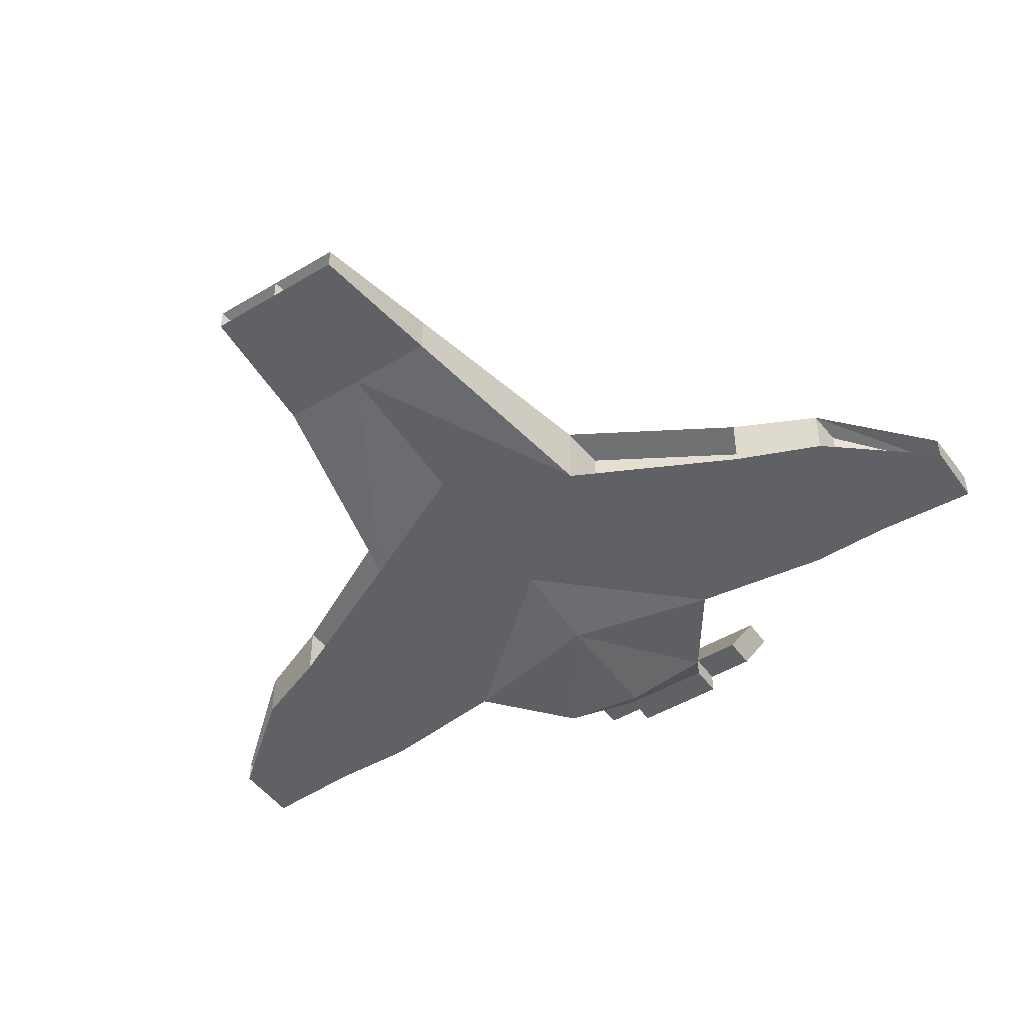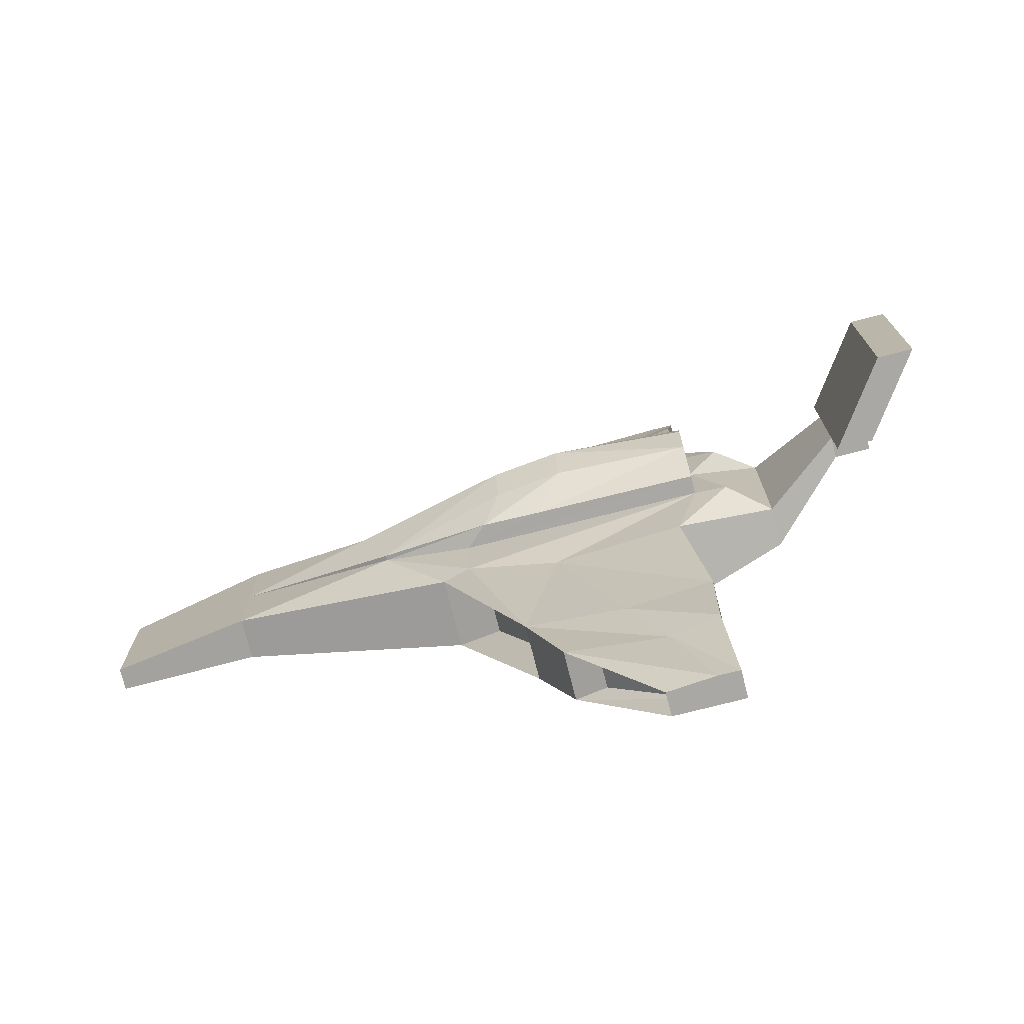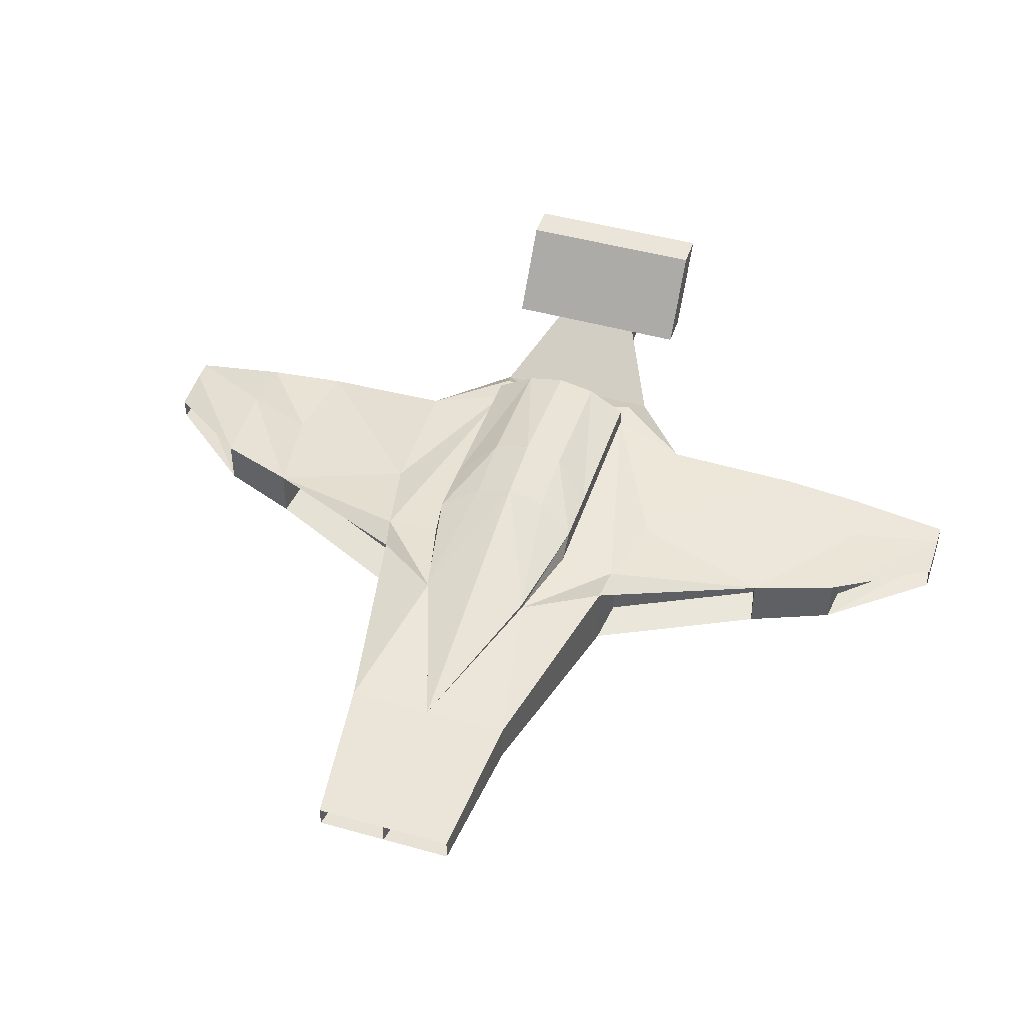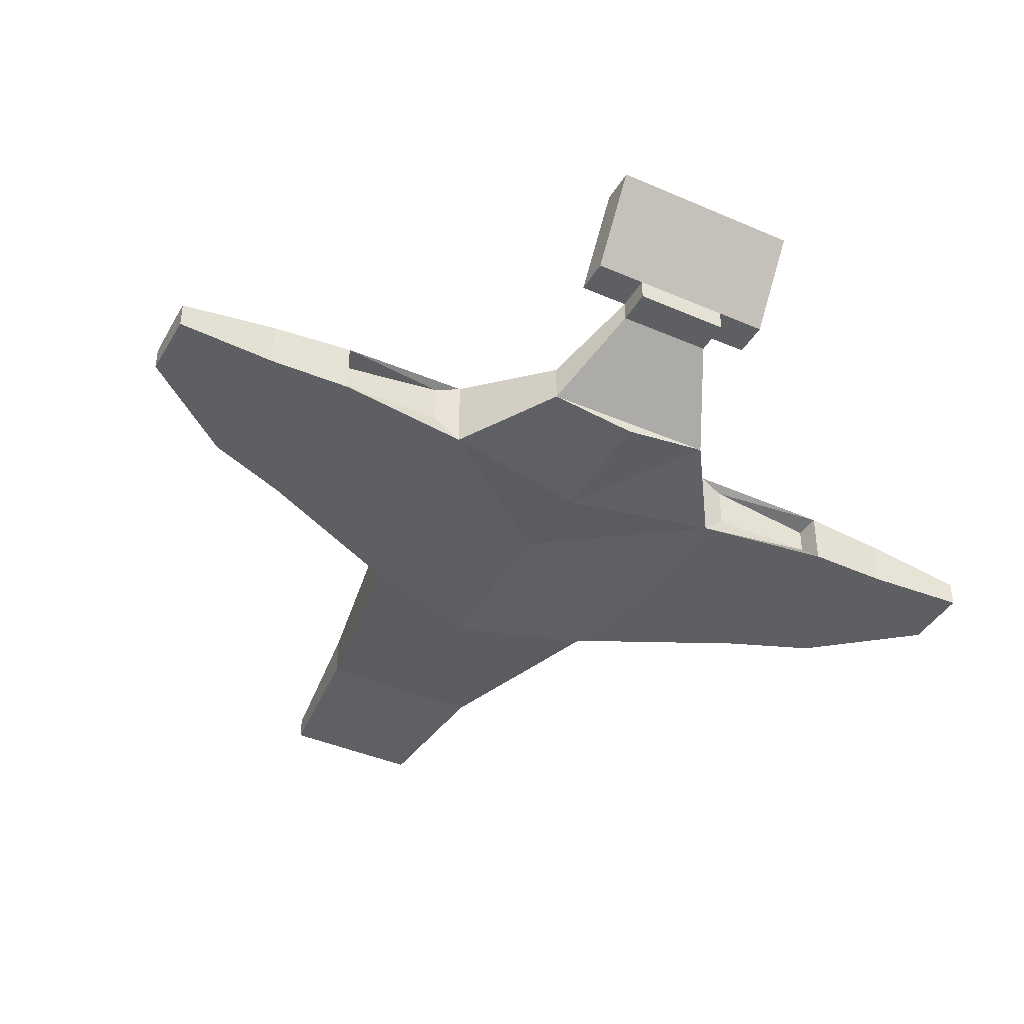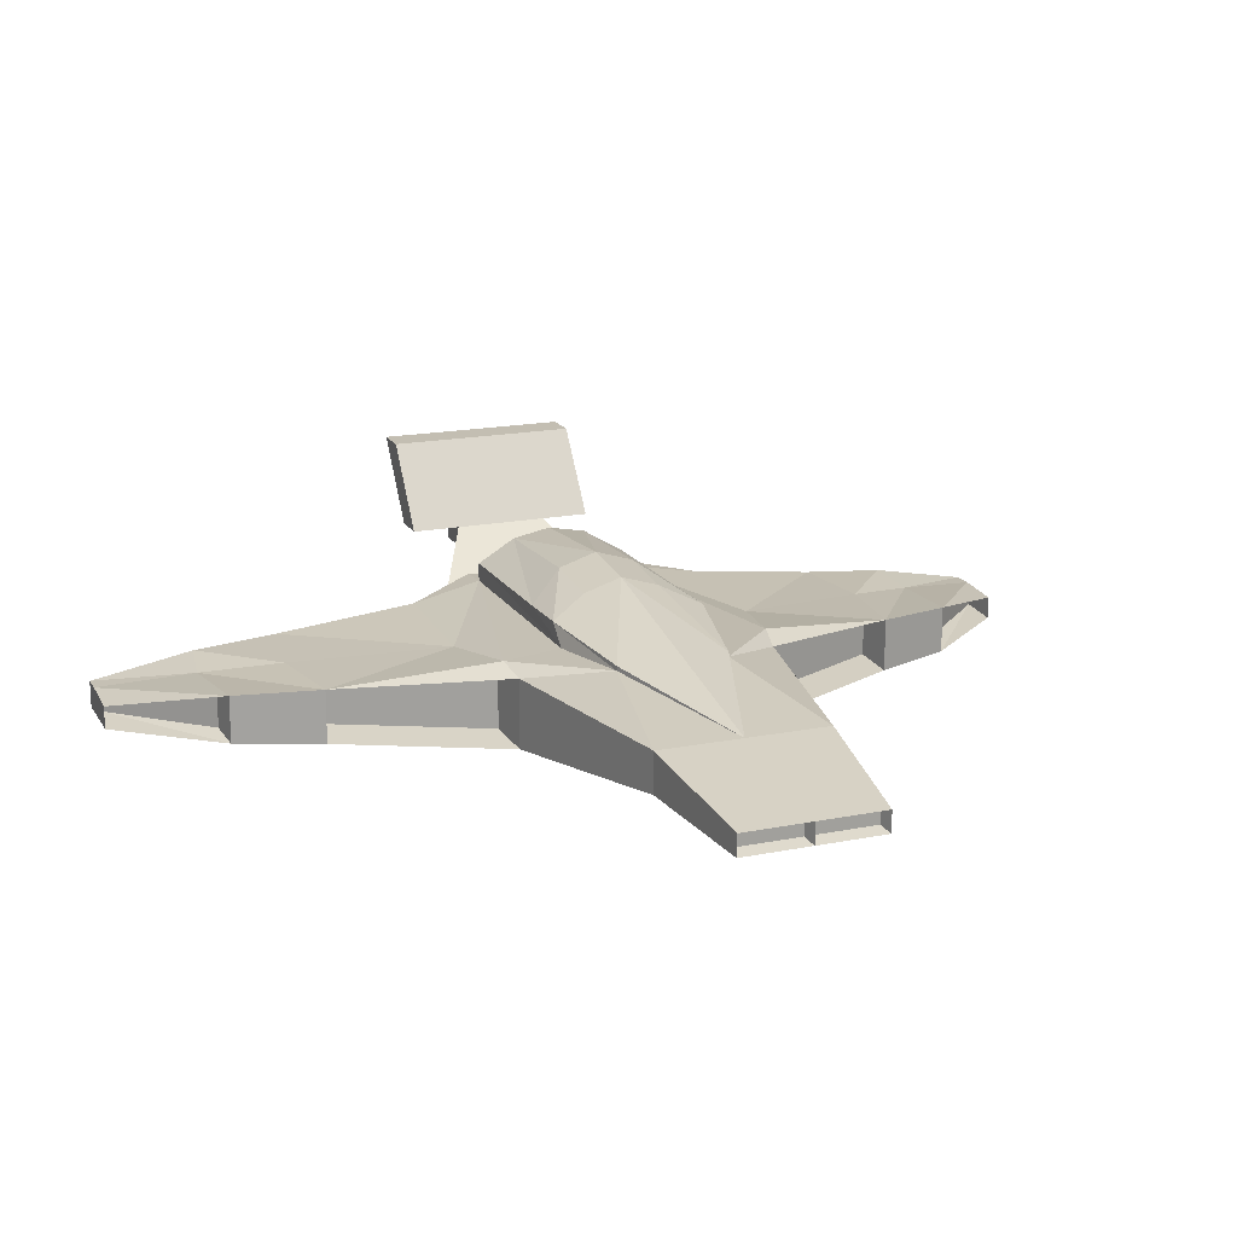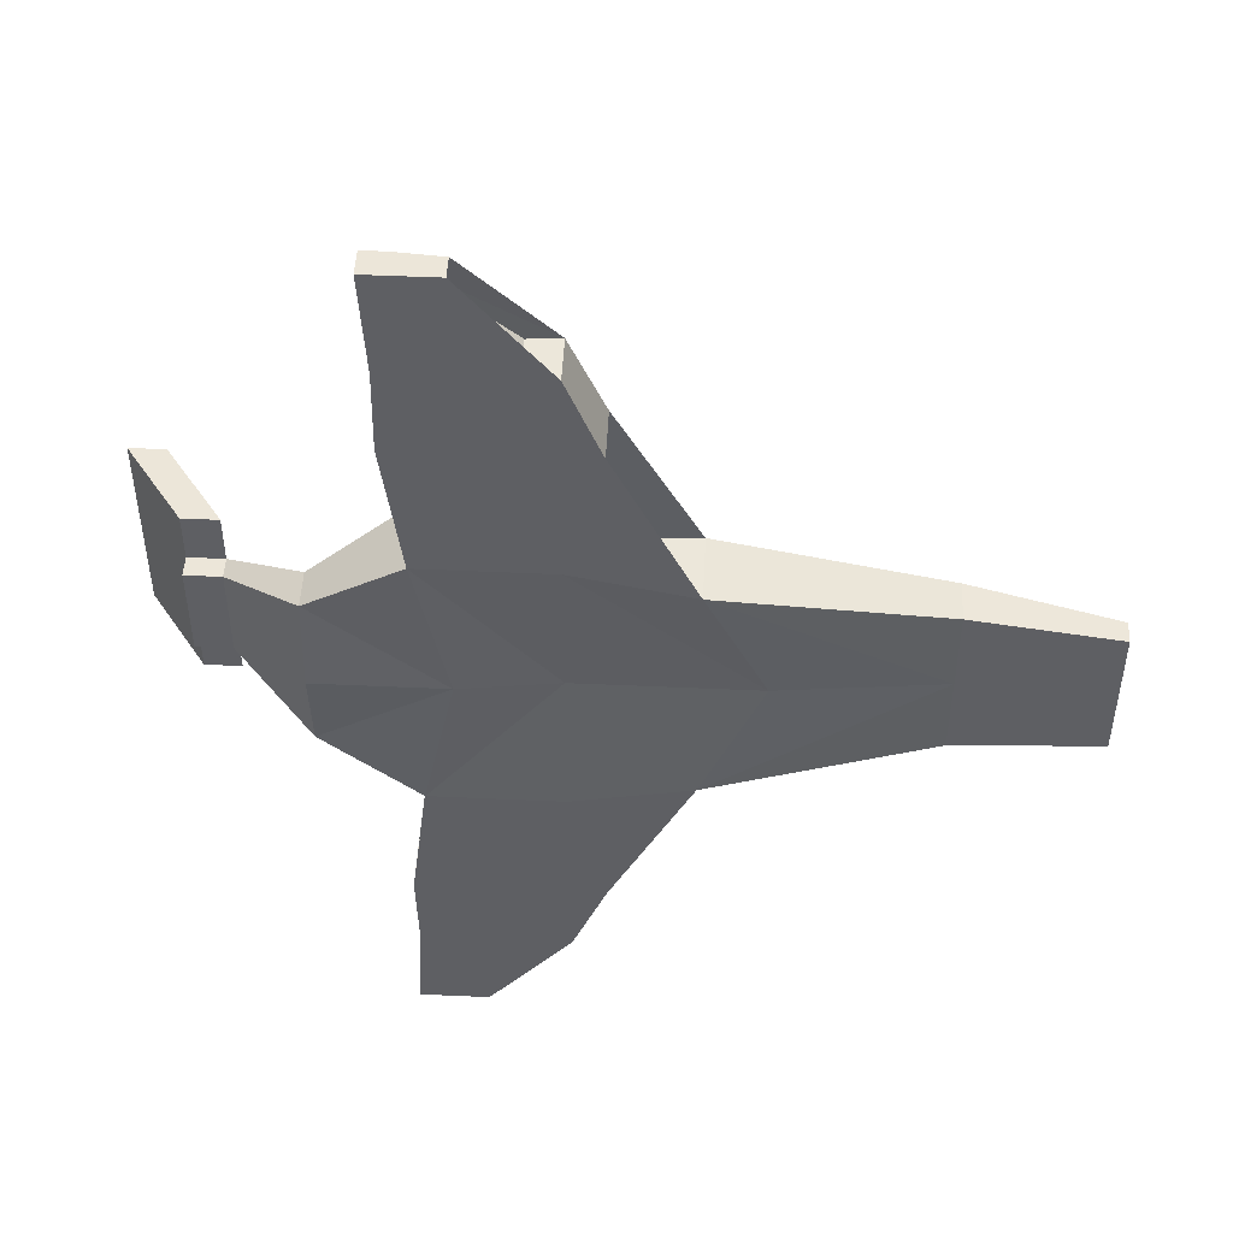
<metadata>
{"format":"obj","ext":"obj","renderer":"f3d","projection":"perspective","resolution":1024,"background":"white","views":[{"elev":-47.7,"azim":124.0,"up":"+Y"},{"elev":-75.0,"azim":-165.7,"up":"+Z"},{"elev":45.5,"azim":108.0,"up":"+Y"},{"elev":-40.9,"azim":-118.0,"up":"+Y"},{"elev":17.5,"azim":68.3,"up":"+Y"},{"elev":48.9,"azim":2.9,"up":"+Z"}]}
</metadata>
<code>
v -0.2794 -0.424 3.502
v -0.784 -0.424 3.502
v -0.2794 -0.2558 3.502
v -0.784 -0.2288 3.502
v -0.6273 -0.424 1.128
v 1.172 -0.424 0.947
v -0.6273 0.124 1.128
v 1.172 0.08621 0.947
v 3.726 -0.2336 0.02723
v 3.726 -0.1291 0.02723
v 3.824 -0.2608 0.5184
v 3.824 -0.1019 0.5184
v -0.7572 -0.424 2.141
v 0.5823 -0.424 2.141
v -0.7572 -0.02882 2.141
v 0.5823 -0.03029 2.141
v -0.7447 -0.424 2.755
v 0.3343 -0.424 2.755
v -0.7447 -0.07642 2.755
v 0.3343 -0.07609 2.755
v -0.2794 -0.424 -3.502
v -1.334 -0.05438 0.6468
v 2.784 0.07839 0.6257
v 2.784 -0.2213 0.6257
v -0.6261 -0.424 3.502
v -0.6261 -0.2274 3.502
v 0.3142 -0.424 1.128
v 0.3142 0.07666 1.128
v -0.1252 -0.424 2.141
v -0.1252 -0.04213 2.24
v -0.3911 -0.424 2.755
v -0.3911 -0.129 2.812
v 1.608 0.2115 0.4088
v 0.961 0.1511 0.9852
v -0.8016 0.1877 0.5608
v 0.961 0.1917 0.564
v -1.037 0.1779 0.564
v -0.8016 0.1877 0.282
v 1.608 0.246 0.4088
v -0.8016 0.322 0.5608
v 0.3775 0.332 0.564
v -0.8016 0.4869 0.282
v 0.8033 0.3392 0.564
v 0.1732 0.5238 0.282
v 0.663 0.4704 0.282
v -0.784 -0.424 -3.502
v 3.726 -0.2336 0.4912
v 3.726 -0.1291 0.4912
v 0.8621 0.0294 0.9937
v 0.8621 -0.372 0.9937
v 0.3181 -0.372 2.095
v 0.3181 -0.07799 2.095
v 0.1076 -0.3796 2.787
v -0.5301 -0.3796 3.47
v -0.5301 -0.2931 3.47
v 0.1076 -0.129 2.787
v -0.5875 -0.2466 1.32
v -0.5875 0.05895 1.32
v -0.5961 -0.2466 2.109
v -0.5961 -0.06005 2.109
v -0.3922 -0.424 0
v 1.608 -0.3374 0
v -0.2794 -0.2558 -3.502
v -0.784 -0.2288 -3.502
v -0.6273 -0.424 -1.128
v 1.172 -0.424 -0.947
v -0.6273 0.124 -1.128
v 1.172 0.08621 -0.947
v 3.726 -0.2336 -0.02723
v 3.726 -0.1291 -0.02723
v 3.824 -0.2608 -0.5184
v 3.824 -0.1019 -0.5184
v -0.7572 -0.424 -2.141
v 0.5823 -0.424 -2.141
v -0.7572 -0.02882 -2.141
v 0.5823 -0.03029 -2.141
v -0.7447 -0.424 -2.755
v 0.3343 -0.424 -2.755
v -0.7447 -0.07642 -2.755
v 0.3343 -0.07609 -2.755
v -1.334 -0.05438 -0.6468
v 2.784 0.07839 -0.6257
v 2.784 -0.2213 -0.6257
v -0.6261 -0.424 -3.502
v -1.334 -0.424 0
v -0.6261 -0.2274 -3.502
v 0.3142 -0.424 -1.128
v 2.784 0.07839 0
v 2.784 -0.2213 0
v 0.3142 -0.3374 0
v 0.3142 0.07666 -1.128
v -2.167 0.2971 0.3523
v -0.1252 -0.424 -2.141
v -0.1252 -0.04213 -2.24
v -0.3911 -0.424 -2.755
v -0.3911 -0.129 -2.812
v 1.608 0.2115 -0.4088
v 0.961 0.1511 -0.9852
v -0.8016 0.1877 -0.5608
v 0.961 0.1917 -0.564
v -1.037 0.1779 -0.564
v -0.8016 0.1877 -0.282
v 1.608 0.246 -0.4088
v -0.8016 0.322 -0.5608
v 0.3775 0.332 -0.564
v -0.8016 0.5428 0
v 0.1732 0.6126 0
v -0.8016 0.4869 -0.282
v 0.8033 0.3392 -0.564
v 0.663 0.5592 0
v 0.1732 0.5238 -0.282
v 0.663 0.4704 -0.282
v 3.726 -0.2336 -0.4912
v 3.726 -0.1291 -0.4912
v 0.8621 0.0294 -0.9937
v 3.824 -0.2608 0
v 3.824 -0.1019 0
v 0.8621 -0.372 -0.9937
v 0.3181 -0.372 -2.095
v 0.3181 -0.07799 -2.095
v 0.1076 -0.3796 -2.787
v -0.5301 -0.3796 -3.47
v -0.5301 -0.2931 -3.47
v 0.1076 -0.129 -2.787
v -0.5875 -0.2466 -1.32
v -0.5875 0.05895 -1.32
v -0.5961 -0.2466 -2.109
v -0.5961 -0.06005 -2.109
v -1.334 -0.3398 0.6468
v -2.167 0.1417 0.3523
v -0.8016 0.1877 0
v -1.906 0.1417 0.3523
v -1.906 0.2971 0.3523
v -2.6 0.9023 0.3523
v -2.338 0.9023 0.3523
v -2.167 0.2971 -0.3523
v -2.167 0.2971 0.7187
v -1.906 0.2971 0.7187
v -2.338 0.9023 0.7187
v -2.6 0.9023 0.7187
v -2.6 0.9023 0
v -2.338 0.9023 0
v -1.334 -0.05438 0
v -1.906 0.2971 0
v -1.906 0.1417 0
v -2.167 0.1417 0
v -2.167 0.2971 0
v -1.334 -0.3398 0
v -1.334 -0.3398 -0.6468
v -2.167 0.1417 -0.3523
v -1.906 0.1417 -0.3523
v -1.906 0.2971 -0.3523
v -2.6 0.9023 -0.3523
v -2.338 0.9023 -0.3523
v -2.167 0.2971 -0.7187
v -1.906 0.2971 -0.7187
v -2.338 0.9023 -0.7187
v -2.6 0.9023 -0.7187
f 31 18 25
f 32 26 20
f 53 56 54
f 25 26 2
f 19 17 2
f 90 62 27
f 36 34 33
f 23 24 11
f 9 10 48
f 88 23 117
f 24 89 116
f 27 6 29
f 28 30 16
f 50 49 51
f 58 57 59
f 29 14 31
f 30 32 16
f 14 16 18
f 15 13 17
f 7 37 22
f 8 6 23
f 6 62 89
f 17 31 2
f 19 4 32
f 1 3 26
f 61 90 5
f 5 27 13
f 13 29 17
f 15 19 30
f 35 36 40
f 45 39 110
f 8 23 33
f 107 44 45
f 44 41 43
f 42 40 41
f 106 42 107
f 88 33 23
f 36 35 34
f 7 35 37
f 35 38 37
f 95 84 78
f 121 122 124
f 96 80 86
f 10 9 117
f 9 47 116
f 48 10 117
f 47 48 12
f 49 50 8
f 50 51 6
f 52 49 8
f 51 52 14
f 53 54 18
f 54 55 1
f 55 56 20
f 56 53 20
f 57 58 5
f 59 57 5
f 58 60 15
f 60 59 13
f 40 38 35
f 65 73 87
f 68 97 82
f 67 81 101
f 68 82 66
f 67 101 99
f 94 76 96
f 118 119 115
f 74 78 76
f 79 96 64
f 108 111 105
f 67 91 75
f 73 77 93
f 100 97 98
f 79 64 46
f 94 91 76
f 126 128 127
f 93 95 74
f 75 94 79
f 39 45 43
f 75 79 77
f 21 84 86
f 99 104 100
f 113 71 72
f 128 75 73
f 123 63 80
f 104 99 102
f 127 73 65
f 126 67 75
f 119 74 120
f 124 80 121
f 125 65 126
f 111 112 109
f 100 98 99
f 99 101 102
f 118 66 119
f 122 21 123
f 84 46 86
f 151 150 152
f 75 91 94
f 99 91 67
f 98 91 99
f 65 149 67
f 149 151 152
f 82 72 71
f 147 92 141
f 132 133 130
f 15 30 28
f 34 35 28
f 7 15 28
f 35 7 28
f 77 46 95
f 145 132 146
f 154 152 157
f 136 153 155
f 153 154 158
f 5 7 129
f 131 38 106
f 131 37 38
f 37 131 22
f 121 78 122
f 5 129 61
f 129 85 61
f 87 93 66
f 129 22 133
f 148 129 145
f 85 129 148
f 137 138 140
f 133 138 92
f 135 139 133
f 134 140 135
f 92 137 134
f 131 102 101
f 130 92 146
f 152 136 156
f 155 158 156
f 22 143 144
f 22 131 143
f 115 68 118
f 133 144 135
f 135 142 134
f 120 76 68
f 69 113 114
f 90 87 62
f 148 145 149
f 88 117 82
f 66 83 89
f 107 110 112
f 69 116 113
f 81 152 144
f 147 141 136
f 145 146 151
f 101 81 131
f 131 106 102
f 65 61 149
f 149 61 85
f 85 148 149
f 114 72 117
f 83 71 116
f 81 143 131
f 150 146 136
f 88 82 97
f 106 107 108
f 61 65 90
f 70 117 69
f 154 153 142
f 152 154 144
f 97 103 88
f 33 88 39
f 103 109 112
f 112 110 103
f 110 88 103
f 39 88 110
f 18 1 25
f 26 3 20
f 56 55 54
f 26 4 2
f 4 19 2
f 62 6 27
f 34 8 33
f 12 23 11
f 47 9 48
f 23 12 117
f 11 24 116
f 6 14 29
f 34 28 16
f 8 34 16
f 49 52 51
f 60 58 59
f 14 18 31
f 32 20 16
f 16 20 18
f 19 15 17
f 6 24 23
f 24 6 89
f 31 25 2
f 4 26 32
f 25 1 26
f 90 27 5
f 27 29 13
f 29 31 17
f 19 32 30
f 36 41 40
f 110 107 45
f 45 44 43
f 44 42 41
f 42 44 107
f 84 21 78
f 122 123 124
f 80 63 86
f 9 116 117
f 47 11 116
f 12 48 117
f 11 47 12
f 50 6 8
f 51 14 6
f 16 52 8
f 52 16 14
f 54 1 18
f 55 3 1
f 3 55 20
f 53 18 20
f 58 7 5
f 13 59 5
f 7 58 15
f 15 60 13
f 73 93 87
f 82 83 66
f 76 80 96
f 119 120 115
f 78 80 76
f 96 86 64
f 104 108 105
f 77 95 93
f 97 68 98
f 77 79 46
f 91 98 76
f 98 68 76
f 125 126 127
f 95 78 74
f 94 96 79
f 73 75 77
f 63 21 86
f 104 105 100
f 114 113 72
f 127 128 73
f 124 123 80
f 125 127 65
f 128 126 75
f 74 76 120
f 80 78 121
f 65 67 126
f 105 111 109
f 66 74 119
f 21 63 123
f 46 64 86
f 150 136 152
f 149 81 67
f 81 149 152
f 83 82 71
f 92 134 141
f 133 92 130
f 46 84 95
f 132 130 146
f 152 156 157
f 153 158 155
f 154 157 158
f 7 22 129
f 38 42 106
f 78 21 122
f 93 74 66
f 132 129 133
f 129 132 145
f 138 139 140
f 138 137 92
f 139 138 133
f 140 139 135
f 137 140 134
f 92 147 146
f 136 155 156
f 158 157 156
f 133 22 144
f 68 66 118
f 144 142 135
f 142 141 134
f 115 120 68
f 70 69 114
f 87 66 62
f 145 151 149
f 117 72 82
f 62 66 89
f 111 107 112
f 116 71 113
f 143 81 144
f 141 153 136
f 146 150 151
f 106 108 102
f 70 114 117
f 89 83 116
f 146 147 136
f 107 111 108
f 65 87 90
f 117 116 69
f 153 141 142
f 154 142 144
f 41 36 43
f 42 38 40
f 33 43 36
f 105 109 100
f 100 109 97
f 104 102 108
f 109 103 97
f 43 33 39

</code>
